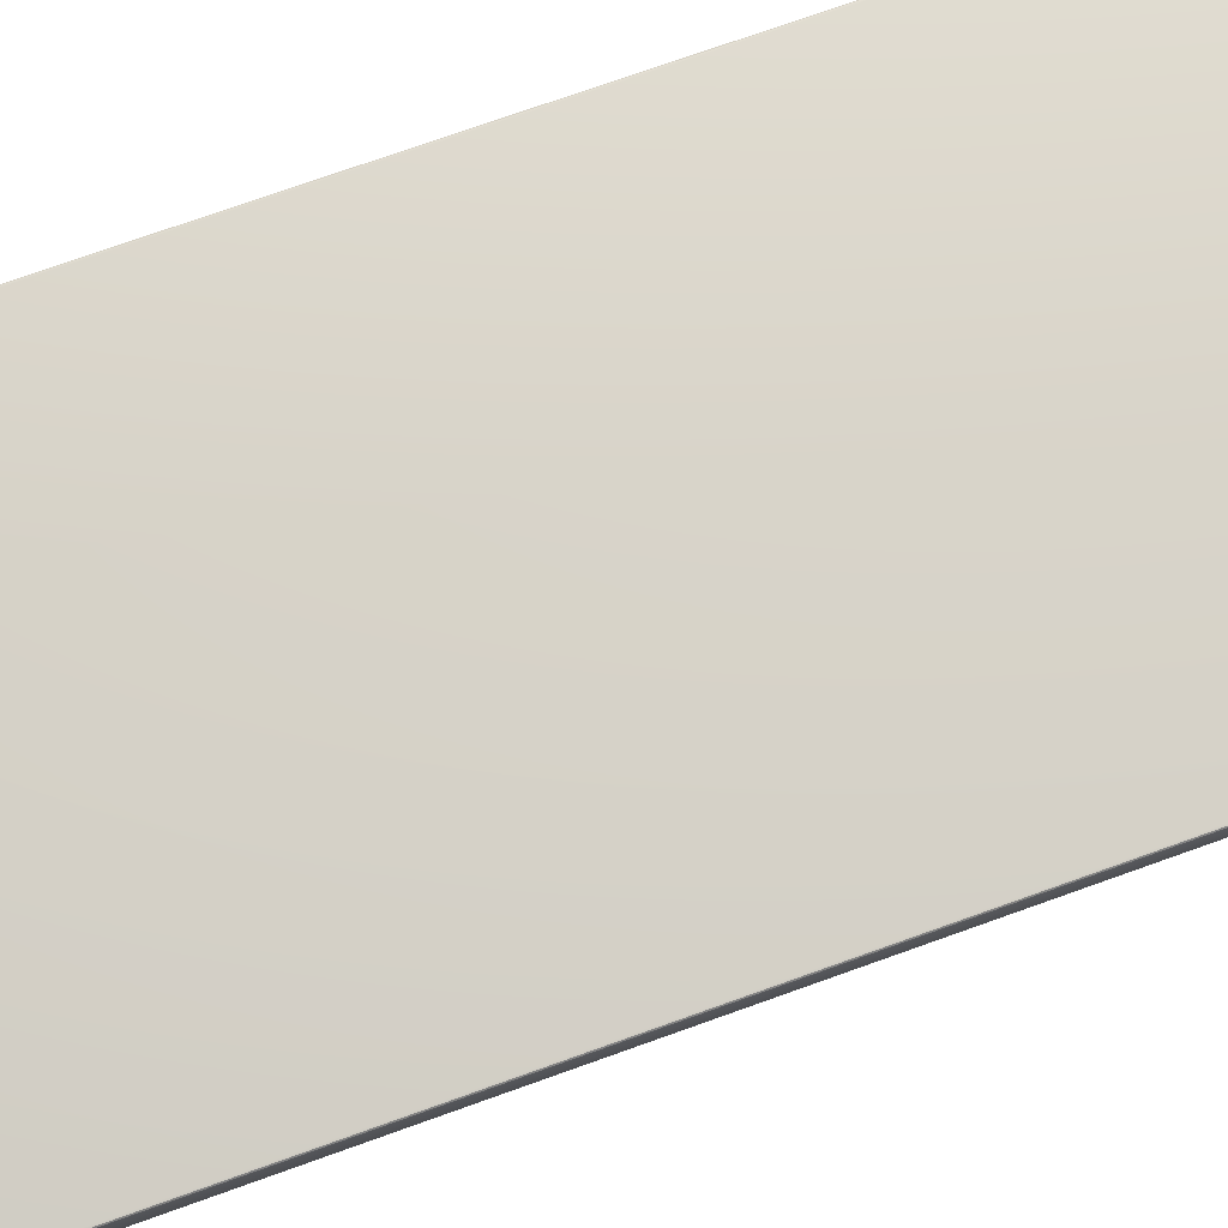
<metadata>
{"format":"obj","ext":"obj","renderer":"f3d","projection":"perspective","resolution":1024,"background":"white","views":[{"elev":76.0,"azim":-109.5,"up":"+Y"}]}
</metadata>
<code>
o CoffeeTableN08
v -0.7245 0.06777 -1.642
v -0.7245 0.006914 -1.642
v -0.7772 0.006914 -1.63
v -0.7772 0.06777 -1.63
v -0.7039 0.006914 -1.583
v -0.7164 0.006914 -1.637
v -0.7164 0.06777 -1.637
v -0.7054 0.06777 -1.59
v -0.7046 0.06702 -1.586
v -0.704 0.06476 -1.584
v -0.7039 0.061 -1.583
v -0.7632 0.000152 -1.569
v -0.7757 0.000152 -1.623
v -0.723 0.000152 -1.635
v -0.7105 0.000152 -1.582
v -0.7822 0.006914 -1.622
v -0.7697 0.006914 -1.568
v -0.7697 0.061 -1.568
v -0.7822 0.06777 -1.622
v -0.7704 0.06702 -1.571
v -0.7713 0.06777 -1.574
v -0.7699 0.06476 -1.569
v -0.6769 1.035 -1.467
v -0.6878 1.035 -1.514
v -0.7346 1.035 -1.447
v -0.763 0.07447 -1.569
v -0.7103 0.07447 -1.581
v -0.6819 1.035 -1.459
v -0.7537 1.035 -1.499
v -0.7428 1.035 -1.452
v -0.696 1.035 -1.519
v -0.7487 1.035 -1.507
v 0.2026 0.06777 -0.5273
v -0.7063 0.06777 -1.576
v -0.7573 0.06777 -1.564
v 0.1812 0.06777 -0.4814
v 0.1785 0.006914 -0.4742
v 0.1785 0.061 -0.4742
v 0.7245 0.06777 1.642
v 0.7245 0.006913 1.642
v 0.7772 0.006913 1.63
v 0.7772 0.06777 1.63
v 0.7039 0.006913 1.583
v 0.7164 0.006913 1.637
v 0.7164 0.06777 1.637
v 0.7054 0.06777 1.59
v 0.7046 0.06702 1.586
v 0.704 0.06476 1.584
v 0.7039 0.061 1.583
v 0.7632 0.000152 1.569
v 0.7757 0.000152 1.623
v 0.723 0.000152 1.635
v 0.7105 0.000152 1.582
v 0.7822 0.006913 1.622
v 0.7697 0.006913 1.568
v 0.7697 0.061 1.568
v 0.7822 0.06777 1.622
v 0.7704 0.06702 1.571
v 0.7713 0.06777 1.574
v 0.7699 0.06476 1.569
v 0.6769 1.035 1.467
v 0.6878 1.035 1.514
v 0.7346 1.035 1.447
v 0.763 0.07447 1.569
v 0.7103 0.07447 1.581
v 0.6819 1.035 1.459
v 0.7537 1.035 1.499
v 0.7428 1.035 1.452
v 0.696 1.035 1.519
v 0.7487 1.035 1.507
v 0.2062 0.061 -0.5335
v 0.2062 0.006914 -0.5335
v 0.2026 0.000152 -0.5273
v 0.1812 0.000152 -0.4814
v -0.2062 0.061 0.5335
v -0.2062 0.006913 0.5335
v -0.2026 0.000152 0.5273
v -0.1812 0.000152 0.4814
v 0.7573 0.06777 1.564
v -0.1812 0.06777 0.4814
v -0.2026 0.06777 0.5273
v 0.7063 0.06777 1.576
v -0.1785 0.006913 0.4742
v -0.1785 0.061 0.4742
v -0.7238 0.000903 -1.639
v -0.7217 0.000903 -1.639
v -0.777 0.003158 -1.629
v -0.779 0.003574 -1.629
v -0.7697 0.06851 -1.571
v -0.7653 0.07075 -1.568
v -0.7684 0.06476 -1.567
v -0.7642 0.06702 -1.566
v -0.7634 0.06851 -1.566
v -0.7669 0.07075 -1.569
v -0.7053 0.06851 -1.586
v -0.7069 0.07075 -1.583
v -0.7042 0.06476 -1.582
v -0.707 0.07075 -1.581
v -0.7057 0.06851 -1.58
v -0.705 0.06702 -1.58
v -0.7382 1.039 -1.445
v -0.7383 1.038 -1.445
v -0.7545 1.039 -1.502
v -0.7544 1.038 -1.502
v -0.6922 1.039 -1.52
v -0.6921 1.038 -1.52
v -0.6759 1.039 -1.463
v -0.676 1.038 -1.463
v 0.7238 0.000902 1.639
v 0.7217 0.000902 1.639
v 0.777 0.003157 1.629
v 0.779 0.003573 1.629
v 0.7697 0.06851 1.571
v 0.7653 0.07074 1.568
v 0.7684 0.06476 1.567
v 0.7642 0.06702 1.566
v 0.7634 0.06851 1.566
v 0.7669 0.07074 1.569
v 0.7053 0.06851 1.586
v 0.7069 0.07074 1.583
v 0.7042 0.06476 1.582
v 0.707 0.07074 1.581
v 0.7057 0.06851 1.58
v 0.705 0.06702 1.58
v 0.7382 1.039 1.445
v 0.7383 1.038 1.445
v 0.7545 1.039 1.502
v 0.7544 1.038 1.502
v 0.6922 1.039 1.52
v 0.6921 1.038 1.52
v 0.6759 1.039 1.463
v 0.676 1.038 1.463
v 0.2086 0.003158 -0.5307
v 0.2083 0.003073 -0.5309
v 0.1821 0.000152 -0.4746
v 0.1818 0.000233 -0.4748
v -0.2086 0.003157 0.5307
v -0.2083 0.003073 0.5309
v -0.1821 0.000152 0.4746
v -0.1818 0.000233 0.4748
v 0.2071 0.06777 -0.5279
v 0.2068 0.06768 -0.5283
v 0.1809 0.06476 -0.4714
v 0.1807 0.06484 -0.4718
v -0.2071 0.06777 0.5279
v -0.2068 0.06768 0.5283
v -0.1809 0.06476 0.4714
v -0.1807 0.06484 0.4718
v -0.7243 0.003158 -1.641
v -0.7207 0.06777 -1.642
v -0.7207 0.006914 -1.642
v -0.7807 0.006914 -1.628
v -0.7807 0.06777 -1.628
v -0.7046 0.003158 -1.583
v -0.7171 0.003158 -1.637
v -0.7668 0.000903 -1.569
v -0.7793 0.000903 -1.622
v -0.6768 1.035 -1.463
v -0.6884 1.039 -1.517
v -0.718 0.06777 -1.64
v -0.6894 1.035 -1.518
v -0.7385 1.035 -1.447
v -0.6781 1.039 -1.459
v -0.7538 1.035 -1.503
v -0.7824 0.06777 -1.625
v -0.7419 1.039 -1.448
v -0.7522 1.039 -1.506
v 0.2046 0.06702 -0.5307
v 0.1821 0.06792 -0.4746
v 0.1795 0.06702 -0.4776
v -0.769 0.003158 -1.568
v 0.1788 0.003158 -0.475
v 0.1808 0.003158 -0.4712
v 0.7243 0.003157 1.641
v 0.7207 0.06777 1.642
v 0.7207 0.006913 1.642
v 0.7807 0.006913 1.628
v 0.7807 0.06777 1.628
v 0.7046 0.003157 1.583
v 0.7171 0.003157 1.637
v 0.7668 0.000902 1.569
v 0.7793 0.000902 1.622
v 0.6768 1.035 1.463
v 0.6884 1.039 1.517
v 0.718 0.06777 1.64
v 0.6894 1.035 1.518
v 0.7385 1.035 1.447
v 0.6781 1.039 1.459
v 0.7538 1.035 1.503
v 0.7824 0.06777 1.625
v 0.7419 1.039 1.448
v 0.7522 1.039 1.506
v 0.2087 0.06476 -0.5308
v 0.2056 0.003158 -0.533
v 0.2071 0 -0.5279
v -0.2087 0.06476 0.5308
v -0.2058 0.06476 0.5328
v -0.2056 0.003157 0.533
v -0.1797 0.000903 0.4774
v -0.2071 -0 0.5279
v -0.1821 0.06792 0.4746
v -0.1795 0.06702 0.4776
v -0.1808 0.003158 0.4712
v -0.7202 0.000903 -1.638
v -0.7193 0.000903 -1.636
v -0.7185 0.003158 -1.64
v -0.718 0.006914 -1.64
v -0.7209 0.003158 -1.641
v -0.7803 0.004828 -1.628
v -0.7817 0.003574 -1.626
v -0.7824 0.006914 -1.625
v -0.7815 0.003158 -1.622
v -0.7798 0.001572 -1.626
v -0.7765 0.000903 -1.627
v -0.7384 1.037 -1.446
v -0.7408 1.038 -1.446
v -0.7412 1.035 -1.448
v -0.7405 1.04 -1.445
v -0.7414 1.041 -1.445
v -0.7403 1.041 -1.445
v -0.741 1.042 -1.444
v -0.7542 1.037 -1.502
v -0.7537 1.038 -1.505
v -0.7521 1.035 -1.505
v -0.7546 1.04 -1.504
v -0.7544 1.041 -1.505
v -0.7549 1.041 -1.504
v -0.7551 1.042 -1.505
v -0.6921 1.037 -1.52
v -0.6921 1.035 -1.519
v -0.6896 1.038 -1.519
v -0.6898 1.04 -1.52
v -0.6889 1.041 -1.519
v -0.6899 1.041 -1.52
v -0.6892 1.042 -1.52
v -0.6763 1.037 -1.463
v -0.6767 1.038 -1.46
v -0.6785 1.035 -1.46
v -0.6757 1.04 -1.46
v -0.6759 1.041 -1.459
v -0.6754 1.041 -1.46
v -0.6752 1.042 -1.46
v 0.7202 0.000902 1.638
v 0.7193 0.000902 1.636
v 0.7185 0.003157 1.64
v 0.718 0.006913 1.64
v 0.7209 0.003157 1.641
v 0.7803 0.004824 1.628
v 0.7817 0.003573 1.626
v 0.7824 0.006913 1.625
v 0.7815 0.003157 1.622
v 0.7798 0.001568 1.626
v 0.7765 0.000902 1.627
v 0.7384 1.037 1.446
v 0.7408 1.038 1.446
v 0.7412 1.035 1.448
v 0.7405 1.04 1.445
v 0.7414 1.041 1.445
v 0.7403 1.041 1.445
v 0.741 1.042 1.444
v 0.7542 1.037 1.502
v 0.7537 1.038 1.505
v 0.7521 1.035 1.505
v 0.7546 1.04 1.504
v 0.7544 1.041 1.505
v 0.7549 1.041 1.504
v 0.7551 1.042 1.505
v 0.6921 1.037 1.52
v 0.6921 1.035 1.519
v 0.6896 1.038 1.519
v 0.6898 1.04 1.52
v 0.6889 1.041 1.519
v 0.6899 1.041 1.52
v 0.6892 1.042 1.52
v 0.6763 1.037 1.463
v 0.6767 1.038 1.46
v 0.6785 1.035 1.46
v 0.6757 1.04 1.46
v 0.6759 1.041 1.459
v 0.6754 1.041 1.46
v 0.6752 1.042 1.46
v 0.2073 0.00307 -0.5317
v 0.2076 0.000764 -0.5299
v 0.2044 0.000903 -0.531
v 0.2095 0.000768 -0.5292
v 0.2097 0 -0.5283
v 0.2101 0.000903 -0.529
v 0.2106 0.000152 -0.5284
v 0.181 0.000487 -0.4757
v 0.1797 0.000903 -0.4774
v 0.1809 0.001488 -0.4723
v 0.1822 0.000487 -0.4708
v 0.1823 0.000903 -0.4695
v 0.1827 0.000152 -0.4705
v 0.1829 0.000152 -0.4691
v -0.2073 0.00307 0.5317
v -0.2076 0.000764 0.5299
v -0.2044 0.000903 0.531
v -0.2095 0.000767 0.5292
v -0.2097 -0 0.5283
v -0.2101 0.000903 0.529
v -0.2106 0.000152 0.5284
v -0.181 0.000487 0.4757
v -0.1809 0.001487 0.4723
v -0.1788 0.003158 0.475
v -0.1822 0.000487 0.4708
v -0.1823 0.000903 0.4695
v -0.1827 0.000152 0.4705
v -0.1829 0.000152 0.4691
v 0.206 0.06743 -0.5293
v 0.208 0.06643 -0.5304
v 0.2058 0.06476 -0.5328
v 0.2094 0.06743 -0.5289
v 0.2102 0.06702 -0.5291
v 0.2097 0.06777 -0.5283
v 0.2106 0.06777 -0.5284
v 0.1799 0.06485 -0.4731
v 0.1786 0.06476 -0.4752
v 0.1811 0.06715 -0.4732
v 0.1821 0.06715 -0.4706
v 0.1827 0.06792 -0.4705
v 0.1824 0.06702 -0.4697
v 0.1829 0.06777 -0.4691
v -0.206 0.06743 0.5293
v -0.2046 0.06702 0.5307
v -0.208 0.06643 0.5304
v -0.2094 0.06743 0.5289
v -0.2102 0.06702 0.5291
v -0.2097 0.06777 0.5283
v -0.2106 0.06777 0.5284
v -0.1799 0.06485 0.4731
v -0.1786 0.06476 0.4752
v -0.1811 0.06715 0.4732
v -0.1821 0.06715 0.4706
v -0.1827 0.06792 0.4705
v -0.1824 0.06702 0.4697
v -0.1829 0.06777 0.4691
v -0.7068 0.000903 -1.582
v 0.7068 0.000902 1.582
v 0.769 0.003157 1.568
v -0.7838 0.000152 1.628
v -0.7179 0.000152 1.644
v -0.7179 0.06777 1.644
v -0.7838 0.06777 1.628
v -0.7039 0.000152 1.583
v -0.7039 0.06777 1.583
v -0.7697 0.000152 1.568
v -0.7697 0.06777 1.568
v -0.6752 1.042 1.46
v -0.6892 1.042 1.52
v -0.741 1.042 1.444
v -0.7551 1.042 1.505
v 0.7838 0.000152 -1.628
v 0.7179 0.000152 -1.644
v 0.7179 0.06777 -1.644
v 0.7838 0.06777 -1.628
v 0.7039 0.000152 -1.583
v 0.7039 0.06777 -1.583
v 0.7697 0.000152 -1.568
v 0.7697 0.06777 -1.568
v 0.6752 1.042 -1.46
v 0.6892 1.042 -1.52
v 0.741 1.042 -1.444
v 0.7551 1.042 -1.505
v -1.004 1.042 1.849
v -1.004 1.042 -1.849
v 1.004 1.042 -1.849
v 1.004 1.042 1.849
v -1.004 1.211 1.849
v 1.004 1.211 1.849
v 1.004 1.211 -1.849
v -1.004 1.211 -1.849
v -1.004 1.052 1.859
v 1.004 1.052 1.859
v 1.004 1.201 1.859
v -1.004 1.201 1.859
v 1.014 1.052 1.849
v 1.014 1.052 -1.849
v 1.014 1.201 -1.849
v 1.014 1.201 1.849
v 1.004 1.052 -1.859
v -1.004 1.052 -1.859
v -1.004 1.201 -1.859
v 1.004 1.201 -1.859
v -1.014 1.052 -1.849
v -1.014 1.052 1.849
v -1.014 1.201 1.849
v -1.014 1.201 -1.849
v -1.007 1.047 1.858
v -1.004 1.046 1.858
v 1.007 1.043 1.854
v 1.004 1.043 1.855
v -1.013 1.047 -1.852
v -1.013 1.046 -1.849
v 1.009 1.043 -1.852
v 1.01 1.043 -1.849
v -1.009 1.204 1.858
v -1.01 1.201 1.858
v 1.013 1.204 1.854
v 1.013 1.201 1.855
v -1.013 1.204 -1.854
v -1.013 1.201 -1.855
v 1.009 1.204 -1.858
v 1.01 1.201 -1.858
v -1.01 1.043 -1.849
v -1.01 1.043 1.849
v 1.004 1.043 -1.855
v -1.004 1.043 -1.855
v 1.01 1.043 1.849
v -1.004 1.043 1.855
v 1.004 1.21 1.855
v -1.004 1.21 1.855
v 1.01 1.21 -1.849
v 1.01 1.21 1.849
v -1.004 1.21 -1.855
v 1.004 1.21 -1.855
v -1.01 1.21 1.849
v -1.01 1.21 -1.849
v 1.01 1.201 1.858
v 1.01 1.052 1.858
v -1.01 1.052 1.858
v 1.013 1.201 -1.855
v 1.013 1.052 -1.855
v -1.01 1.201 -1.858
v -1.01 1.052 -1.858
v -1.009 1.049 1.858
v -1.012 1.047 1.855
v -1.013 1.052 1.855
v -1.013 1.046 1.849
v -1.009 1.044 1.855
v 1.009 1.043 1.852
v 1.012 1.046 1.854
v 1.013 1.046 1.849
v 1.013 1.052 1.855
v 1.009 1.046 1.857
v 1.004 1.046 1.858
v -1.013 1.052 -1.855
v -1.013 1.049 -1.854
v -1.01 1.047 -1.857
v -1.004 1.046 -1.858
v -1.01 1.044 -1.854
v 1.007 1.043 -1.854
v 1.009 1.046 -1.857
v 1.004 1.046 -1.858
v 1.01 1.052 -1.858
v 1.012 1.046 -1.854
v 1.013 1.046 -1.849
v -1.004 1.206 1.858
v -1.007 1.206 1.858
v -1.009 1.209 1.855
v -1.012 1.206 1.855
v -1.013 1.206 1.849
v -1.013 1.201 1.855
v 1.013 1.206 1.849
v 1.013 1.206 1.852
v 1.01 1.209 1.854
v 1.01 1.206 1.857
v 1.004 1.206 1.858
v -1.013 1.206 -1.849
v -1.013 1.206 -1.852
v -1.01 1.209 -1.854
v -1.01 1.206 -1.857
v -1.004 1.206 -1.858
v 1.004 1.206 -1.858
v 1.007 1.206 -1.858
v 1.009 1.209 -1.855
v 1.012 1.206 -1.855
v 1.013 1.206 -1.849
v 0.8821 1.218 -1.491
v 0.8785 1.218 -1.669
v 0.7041 1.218 -1.487
v 0.7005 1.218 -1.665
f 39 40 41 42
f 43 44 45 46
f 43 46 47 48
f 43 48 49
f 50 51 52 53
f 54 55 56 57
f 58 59 57 60
f 56 60 57
f 61 46 45 62
f 63 64 65 66
f 67 57 59 68
f 69 39 42 70
f 49 75 76 43
f 50 53 77 78
f 79 80 81 82
f 56 55 83 84
f 14 85 86
f 3 87 88
f 89 90 94
f 9 95 96 97
f 96 98 99 97
f 99 100 97
f 9 97 10
f 25 101 102
f 29 103 104
f 31 105 106
f 23 107 108
f 52 109 110
f 41 111 112
f 113 58 60 114
f 60 115 116 114
f 116 117 114
f 113 114 118
f 47 119 120 121
f 120 122 123 121
f 123 124 121
f 47 121 48
f 63 125 126
f 67 127 128
f 69 129 130
f 61 131 132
f 72 133 134
f 74 135 136
f 76 137 138
f 78 139 140
f 33 141 142
f 38 143 144
f 81 145 146
f 84 147 148
f 159 107 23 24
f 90 98 27 26
f 163 101 25 28
f 166 103 29 30
f 167 105 31 32
f 169 141 33 36
f 173 143 38 37
f 174 111 41 40
f 175 176 40 39
f 177 178 42 41
f 179 180 44 43
f 181 182 51 50
f 183 119 46 61
f 184 131 61 62
f 185 186 62 45
f 114 122 65 64
f 187 118 64 63
f 188 125 63 66
f 189 190 57 67
f 191 127 67 68
f 192 129 69 70
f 193 133 72 71
f 195 135 74 73
f 196 137 76 75
f 121 197 75 49
f 198 179 43 76
f 199 181 50 78
f 200 139 78 77
f 201 145 81 80
f 116 202 80 79
f 203 147 84 83
f 14 204 205
f 206 155 205 204
f 207 6 155 206
f 14 86 204
f 208 206 204 86
f 151 207 206 208
f 149 208 86 85
f 2 151 208 149
f 3 209 152
f 210 211 152 209
f 212 16 211 210
f 3 88 209
f 213 210 209 88
f 157 212 210 213
f 214 213 88 87
f 13 157 213 214
f 94 90 26
f 91 22 18
f 95 9 8
f 10 97 11
f 100 99 34
f 98 96 27
f 25 215 162
f 216 217 162 215
f 166 30 217 216
f 25 102 215
f 218 216 215 102
f 219 166 216 218
f 220 218 102 101
f 221 219 218 220
f 29 222 164
f 223 224 164 222
f 167 32 224 223
f 29 104 222
f 225 223 222 104
f 226 167 223 225
f 227 225 104 103
f 228 226 225 227
f 31 229 230
f 231 161 230 229
f 159 24 161 231
f 31 106 229
f 232 231 229 106
f 233 159 231 232
f 234 232 106 105
f 235 233 232 234
f 23 236 158
f 237 238 158 236
f 163 28 238 237
f 23 108 236
f 239 237 236 108
f 240 163 237 239
f 241 239 108 107
f 242 240 239 241
f 52 243 244
f 245 180 244 243
f 246 44 180 245
f 52 110 243
f 247 245 243 110
f 176 246 245 247
f 174 247 110 109
f 40 176 247 174
f 41 248 177
f 249 250 177 248
f 251 54 250 249
f 41 112 248
f 252 249 248 112
f 182 251 249 252
f 253 252 112 111
f 51 182 252 253
f 58 113 59
f 118 114 64
f 117 116 79
f 115 60 56
f 119 47 46
f 48 121 49
f 124 123 82
f 122 120 65
f 63 254 187
f 255 256 187 254
f 191 68 256 255
f 63 126 254
f 257 255 254 126
f 258 191 255 257
f 259 257 126 125
f 260 258 257 259
f 67 261 189
f 262 263 189 261
f 192 70 263 262
f 67 128 261
f 264 262 261 128
f 265 192 262 264
f 266 264 128 127
f 267 265 264 266
f 69 268 269
f 270 186 269 268
f 184 62 186 270
f 69 130 268
f 271 270 268 130
f 272 184 270 271
f 273 271 130 129
f 274 272 271 273
f 61 275 183
f 276 277 183 275
f 188 66 277 276
f 61 132 275
f 278 276 275 132
f 279 188 276 278
f 280 278 132 131
f 281 279 278 280
f 72 282 194
f 283 284 194 282
f 195 73 284 283
f 72 134 282
f 285 283 282 134
f 286 195 283 285
f 287 285 134 133
f 288 286 285 287
f 74 289 290
f 291 172 290 289
f 173 37 172 291
f 74 136 289
f 292 291 289 136
f 293 173 291 292
f 294 292 136 135
f 295 293 292 294
f 76 296 198
f 297 298 198 296
f 200 77 298 297
f 76 138 296
f 299 297 296 138
f 300 200 297 299
f 301 299 138 137
f 302 300 299 301
f 78 303 199
f 304 305 199 303
f 203 83 305 304
f 78 140 303
f 306 304 303 140
f 307 203 304 306
f 308 306 140 139
f 309 307 306 308
f 33 310 168
f 311 312 168 310
f 193 71 312 311
f 33 142 310
f 313 311 310 142
f 314 193 311 313
f 315 313 142 141
f 316 314 313 315
f 38 317 318
f 319 170 318 317
f 169 36 170 319
f 38 144 317
f 320 319 317 144
f 321 169 319 320
f 322 320 144 143
f 323 321 320 322
f 81 324 325
f 326 197 325 324
f 196 75 197 326
f 81 146 324
f 327 326 324 146
f 328 196 326 327
f 329 327 146 145
f 330 328 327 329
f 84 331 332
f 333 202 332 331
f 201 80 202 333
f 84 148 331
f 334 333 331 148
f 335 201 333 334
f 336 334 148 147
f 337 335 334 336
f 233 241 107 159
f 235 242 241 233
f 93 99 98 90
f 240 220 101 163
f 242 221 220 240
f 219 227 103 166
f 221 228 227 219
f 226 234 105 167
f 228 235 234 226
f 321 315 141 169
f 323 316 315 321
f 293 322 143 173
f 295 323 322 293
f 109 253 111 174
f 52 51 253 109
f 185 246 176 175
f 45 44 246 185
f 250 190 178 177
f 54 57 190 250
f 339 244 180 179
f 53 52 244 339
f 340 251 182 181
f 55 54 251 340
f 277 120 119 183
f 66 65 120 277
f 272 280 131 184
f 274 281 280 272
f 175 269 186 185
f 39 69 269 175
f 117 123 122 114
f 79 82 123 117
f 256 113 118 187
f 68 59 113 256
f 279 259 125 188
f 281 260 259 279
f 263 178 190 189
f 70 42 178 263
f 258 266 127 191
f 260 267 266 258
f 265 273 129 192
f 267 274 273 265
f 314 287 133 193
f 316 288 287 314
f 286 294 135 195
f 288 295 294 286
f 328 301 137 196
f 330 302 301 328
f 124 325 197 121
f 82 81 325 124
f 298 339 179 198
f 77 53 339 298
f 305 340 181 199
f 83 55 340 305
f 300 308 139 200
f 302 309 308 300
f 335 329 145 201
f 337 330 329 335
f 115 332 202 116
f 56 84 332 115
f 307 336 147 203
f 309 337 336 307
f 341 342 343 344
f 345 346 343 342
f 342 341 347 345
f 341 344 348 347
f 343 346 349 350
f 346 348 351 349
f 348 344 352 351
f 344 343 350 352
f 358 360 363 361
f 365 366 367 368
f 369 370 371 372
f 373 374 375 376
f 377 378 379 380
f 381 382 383 384
f 385 386 387 388
f 373 389 390
f 368 391 392
f 385 393 394
f 367 395 396
f 376 397 398
f 380 399 400
f 388 401 402
f 384 403 404
f 405 366 365 406
f 407 367 366 408
f 409 368 367 396
f 410 365 368 392
f 411 370 369 412
f 413 371 370 414
f 415 372 371 416
f 417 369 372 418
f 419 375 374 420
f 421 373 376 398
f 422 379 378 423
f 424 383 382 425
f 373 421 426
f 427 426 421 428
f 429 427 428 386
f 373 426 389
f 430 389 426 427
f 406 430 427 429
f 410 390 389 430
f 365 410 430 406
f 368 409 431
f 432 431 409 433
f 434 432 433 377
f 368 431 391
f 435 391 431 432
f 420 435 432 434
f 436 392 391 435
f 374 436 435 420
f 385 437 438
f 439 438 437 425
f 440 439 425 382
f 385 438 393
f 441 393 438 439
f 408 441 439 440
f 405 394 393 441
f 366 405 441 408
f 367 407 442
f 443 442 407 444
f 445 443 444 381
f 367 442 395
f 446 395 442 443
f 423 446 443 445
f 447 396 395 446
f 378 447 446 423
f 376 448 449
f 450 449 448 412
f 417 450 412 369
f 376 449 397
f 451 397 449 450
f 452 451 450 417
f 453 398 397 451
f 387 453 451 452
f 380 454 455
f 456 455 454 414
f 411 456 414 370
f 380 455 399
f 457 399 455 456
f 458 457 456 411
f 419 400 399 457
f 375 419 457 458
f 388 459 460
f 461 460 459 418
f 415 461 418 372
f 388 460 401
f 462 401 460 461
f 463 462 461 415
f 424 402 401 462
f 383 424 462 463
f 384 464 465
f 466 465 464 416
f 413 466 416 371
f 384 465 403
f 467 403 465 466
f 468 467 466 413
f 422 404 403 467
f 379 422 467 468
f 394 405 406 429
f 385 394 429 386
f 444 407 408 440
f 381 444 440 382
f 433 409 396 447
f 377 433 447 378
f 390 410 392 436
f 373 390 436 374
f 458 411 412 448
f 375 458 448 376
f 468 413 414 454
f 379 468 454 380
f 463 415 416 464
f 383 463 464 384
f 452 417 418 459
f 387 452 459 388
f 400 419 420 434
f 380 400 434 377
f 428 421 398 453
f 386 428 453 387
f 404 422 423 445
f 384 404 445 381
f 402 424 425 437
f 388 402 437 385
f 1 2 3 4
f 5 6 7 8
f 5 8 9 10
f 5 10 11
f 12 13 14 15
f 16 17 18 19
f 20 21 19 22
f 18 22 19
f 23 8 7 24
f 25 26 27 28
f 29 19 21 30
f 31 1 4 32
f 33 34 35 36
f 18 17 37 38
f 11 71 72 5
f 12 15 73 74
f 89 20 22 90
f 22 91 92 90
f 92 93 90
f 149 87 3 2
f 150 151 2 1
f 152 153 4 3
f 154 155 6 5
f 156 157 13 12
f 158 95 8 23
f 160 161 24 7
f 162 94 26 25
f 164 165 19 29
f 168 100 34 33
f 92 170 36 35
f 171 172 37 17
f 194 154 5 72
f 20 89 21
f 93 92 35
f 85 214 87 149
f 14 13 214 85
f 160 207 151 150
f 7 6 207 160
f 211 165 153 152
f 16 19 165 211
f 338 205 155 154
f 15 14 205 338
f 171 212 157 156
f 17 16 212 171
f 238 96 95 158
f 28 27 96 238
f 150 230 161 160
f 1 31 230 150
f 35 34 99 93
f 217 89 94 162
f 30 21 89 217
f 224 153 165 164
f 32 4 153 224
f 312 97 100 168
f 71 11 97 312
f 91 318 170 92
f 18 38 318 91
f 156 290 172 171
f 12 74 290 156
f 284 338 154 194
f 73 15 338 284
f 353 354 355 356
f 357 358 355 354
f 354 353 359 357
f 353 356 360 359
f 355 358 361 362
f 360 356 364 363
f 356 355 362 364
f 345 347 357 359
f 347 348 358 357
f 348 346 360 358
f 346 345 359 360
f 469 470 472 471

</code>
